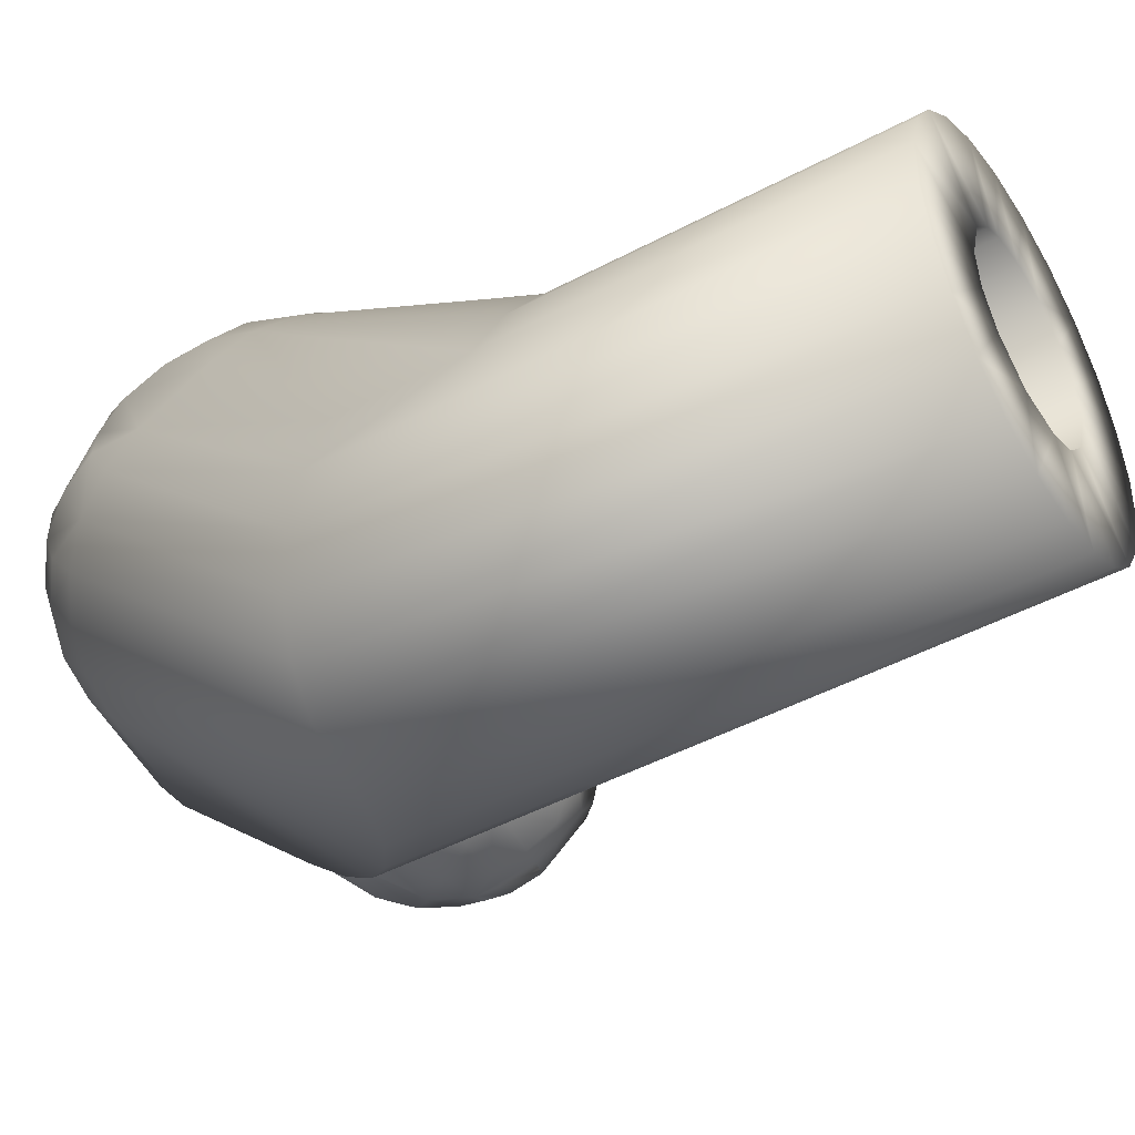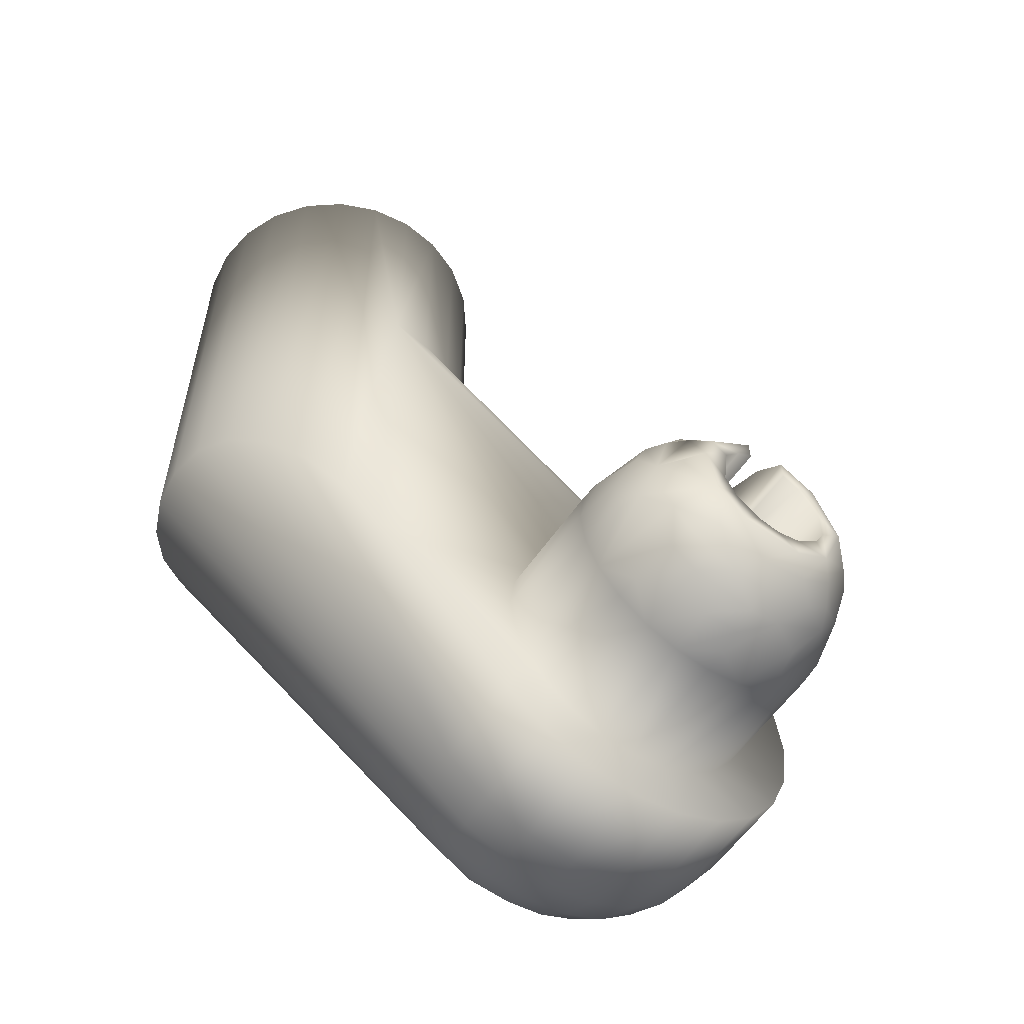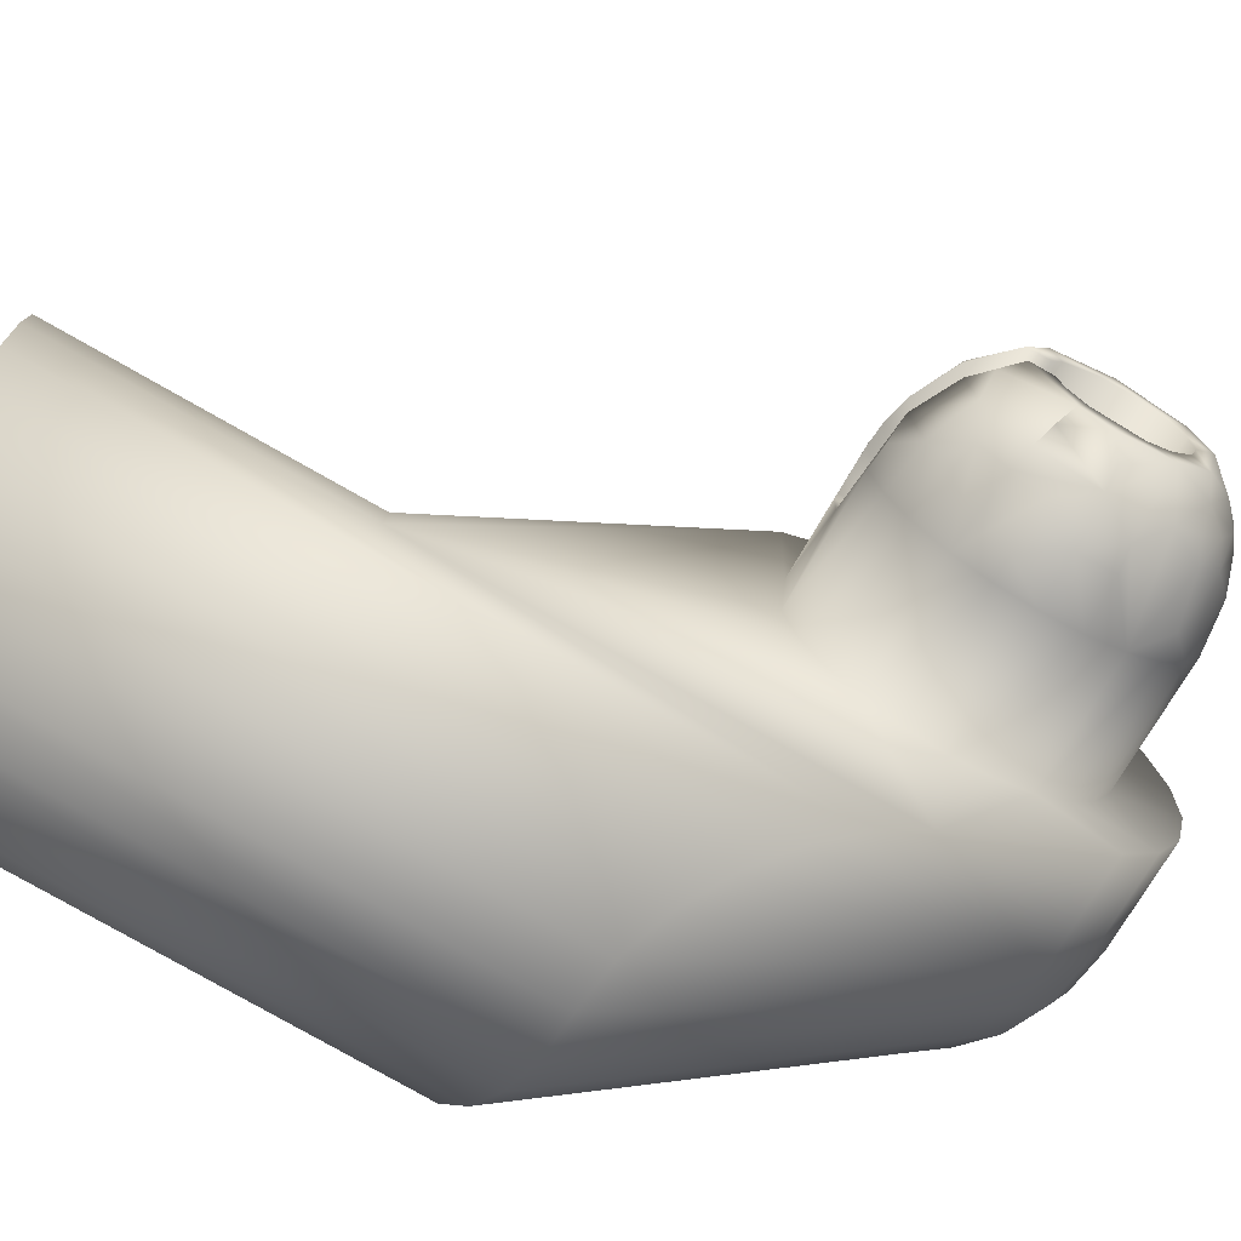
<metadata>
{"format":"obj","ext":"obj","renderer":"f3d","projection":"perspective","resolution":1024,"background":"white","views":[{"elev":-46.5,"azim":-58.7,"up":"+Y"},{"elev":-57.0,"azim":46.6,"up":"+Z"},{"elev":-79.7,"azim":60.5,"up":"+Y"}]}
</metadata>
<code>
o arm_right_obj_0.009
v -0.458 3.433 -0.1372
v -0.4253 3.429 -0.08232
v -0.4 3.401 -0.07594
v -0.4 3.401 0.007814
v -0.4027 3.385 0.0469
v -0.3852 3.335 0.05993
v -0.4157 3.307 -0.1823
v -0.4396 3.344 -0.1956
v -0.4069 3.36 -0.1485
v -0.4549 3.252 -0.2206
v -0.4787 3.31 -0.2333
v -0.3852 3.335 -0.1281
v -0.3945 3.28 -0.1254
v -0.3878 3.32 -0.09415
v -0.3848 3.338 -0.05985
v -0.4332 3.382 -0.1659
v -0.5044 3.372 -0.2252
v -0.4634 3.401 -0.1799
v -0.5406 3.382 -0.2329
v -0.5703 3.438 -0.1985
v -0.5783 3.39 -0.2355
v -0.5874 3.335 -0.2587
v -0.7569 3.53 -0.09428
v -0.7556 3.538 -0.03406
v -0.5603 3.497 -0.09428
v -0.4534 3.461 -0.03406
v -0.5267 3.465 -0.1488
v -0.504 3.488 -0.03406
v -0.559 3.505 -0.03406
v -0.5642 3.474 -0.1504
v -0.7608 3.507 -0.1504
v -0.4875 3.473 0.0231
v -0.3789 3.374 -0.03406
v -0.4253 3.429 0.0142
v -0.8876 2.966 1.085
v -0.8719 2.898 1.085
v -0.8876 2.966 0.6563
v -0.8719 2.898 0.6539
v -0.8948 2.763 1.085
v -0.8745 2.829 0.6563
v -0.8745 2.829 1.085
v -0.9315 2.704 1.085
v -0.9315 2.704 0.1151
v -0.8948 2.763 0.05089
v -1.082 2.993 1.085
v -1.132 3.004 1.085
v -1.082 2.993 0.4199
v -1.017 2.818 0.4199
v -1.006 2.868 1.085
v -1.007 2.851 0.4199
v -1.06 2.766 0.4199
v -1.124 2.742 0.4199
v -1.107 2.746 1.085
v -1.149 3.004 0.4199
v -1.029 2.949 0.4199
v -1.009 2.902 0.4199
v -1.244 2.796 0.4199
v -1.264 2.844 0.4199
v -1.198 2.988 0.4199
v -1.191 2.753 0.4199
v -1.401 2.848 0.3297
v -1.401 2.848 1.085
v -1.399 2.917 0.5461
v -1.399 2.917 0.3581
v -1.267 2.878 1.085
v -1.267 2.895 0.4199
v -1.257 2.928 0.4199
v -1.247 2.942 1.085
v -1.238 2.957 0.4199
v -1.213 2.98 1.085
v -1.044 2.624 1.085
v -1.111 2.608 0.239
v -1.044 2.624 0.2124
v -0.9823 2.656 1.085
v -0.9823 2.656 0.1701
v -1.181 2.611 0.248
v -0.9973 3.101 -0.2659
v -0.8745 2.829 -0.01784
v -1.064 3.119 -0.2595
v -1.247 2.631 0.2518
v -1.247 2.631 1.085
v -1.306 2.668 0.2628
v -1.181 2.611 1.085
v -1.306 2.668 1.085
v -1.124 3.148 -0.2408
v -1.353 2.719 1.085
v -1.353 2.719 0.2802
v -1.026 3.115 0.6653
v -1.026 3.115 1.085
v -0.9675 3.078 0.672
v -1.093 3.135 0.6563
v -1.093 3.135 1.085
v -0.7557 3.537 0.204
v -0.9202 3.027 0.6677
v -1.111 2.608 1.085
v -0.9887 3.57 0.1977
v -1.162 3.138 0.6526
v -1.175 2.748 1.085
v -1.06 2.766 1.085
v -1.055 3.562 0.1789
v -1.026 2.804 1.085
v -1.23 3.122 0.6415
v -1.013 2.919 1.085
v -0.9202 3.027 1.085
v -0.9675 3.078 1.085
v -1.041 2.962 1.085
v -1.291 3.089 0.624
v -1.291 3.089 1.085
v -1.23 3.122 1.085
v -1.342 3.042 1.085
v -1.342 3.042 0.6013
v -1.379 2.983 0.5747
v -1.379 2.983 1.085
v -1.196 3.47 0.06471
v -1.213 3.423 0.01606
v -1.183 2.996 1.085
v -1.114 3.541 0.149
v -1.162 3.138 1.085
v -1.386 2.78 0.3031
v -1.232 2.784 1.085
v -1.386 2.78 1.085
v -1.399 2.917 1.085
v -0.6346 3.054 0.02616
v -0.8274 3.11 0.08226
v -0.8313 3.087 0.02616
v -1.26 2.827 1.085
v -0.8326 3.079 -0.03406
v -0.8213 3.146 0.1305
v -0.8133 3.194 0.1675
v -0.6167 3.161 0.1675
v -0.804 3.249 0.1907
v -0.6247 3.113 0.1305
v -0.7842 3.368 0.1907
v -0.7892 3.338 0.06073
v -0.6575 3.319 0.05926
v -0.7996 3.276 0.05926
v -0.6685 3.254 0.05926
v -0.804 3.249 0.04437
v -0.6685 3.254 0.05926
v -0.6685 3.254 0.1942
v -0.8313 3.087 -0.09428
v -0.6346 3.054 -0.09428
v -0.8274 3.11 -0.1504
v -0.8335 3.074 -0.2659
v -0.8216 3.145 -0.3213
v -0.8213 3.146 -0.1985
v -0.6074 3.216 -0.2587
v -0.6167 3.161 -0.2355
v -0.804 3.249 -0.2587
v -0.6247 3.113 -0.1985
v -0.8133 3.194 -0.2355
v -0.8057 3.239 -0.1045
v -0.4137 3.165 -0.09415
v -0.8024 3.259 -0.1203
v -0.7779 3.405 -0.04696
v -0.8106 3.21 -0.03406
v -0.81 3.213 -0.05985
v -1.174 3.187 -0.2109
v -1.114 3.212 -0.2905
v -1.164 3.242 -0.2539
v -1.154 3.302 -0.2792
v -1.209 3.232 -0.1719
v -0.663 3.287 0.1986
v -0.5783 3.39 0.1675
v -0.7749 3.423 0.1675
v -0.6575 3.319 0.1942
v -0.5874 3.335 0.1907
v -0.7825 3.378 0.03653
v -0.4494 3.284 0.1481
v -0.5171 3.296 0.1825
v -0.3908 3.302 0.04437
v -0.3953 3.275 0.05926
v -0.7669 3.471 0.1305
v -0.9197 3.565 0.204
v -1.107 3.584 0.0929
v -1.162 3.51 0.11
v -0.3848 3.338 -0.008271
v -0.779 3.399 0.003826
v -0.7798 3.394 -0.08392
v -0.7825 3.378 -0.1045
v -0.8084 3.223 0.01579
v -0.7879 3.346 -0.1254
v -0.7963 3.296 -0.132
v -0.7842 3.368 -0.2587
v -0.7749 3.423 -0.2355
v -0.7467 3.592 0.1318
v -0.7569 3.53 0.02616
v -0.7411 3.625 0.05182
v -0.7608 3.507 0.08226
v -0.9105 3.619 0.1318
v -0.905 3.652 0.05182
v -0.7669 3.471 -0.1985
v -0.7393 3.636 -0.03406
v -0.9798 3.623 0.1273
v -0.7553 3.54 -0.2686
v -1.103 3.609 0.03174
v -1.153 3.564 0.01739
v -1.047 3.611 0.114
v -1.042 3.64 0.04265
v -0.7666 3.472 -0.3213
v -0.5603 3.497 0.02616
v -0.7411 3.625 -0.1199
v -0.9744 3.655 0.04956
v -0.7467 3.592 -0.1998
v -0.905 3.652 -0.1199
v -0.9105 3.619 -0.1998
v -0.9798 3.623 -0.1953
v -0.9032 3.663 -0.03406
v -0.9744 3.655 -0.1175
v -0.9726 3.666 -0.03406
v -1.102 3.618 -0.03406
v -1.042 3.64 -0.1106
v -1.103 3.609 -0.09974
v -1.157 3.544 -0.1334
v -1.153 3.564 -0.08551
v -0.9881 3.572 -0.2622
v -1.054 3.564 -0.2434
v -1.04 3.65 -0.03406
v -1.165 3.492 -0.1904
v -1.114 3.544 -0.2135
v -1.122 3.492 -0.2539
v -1.047 3.611 -0.1822
v -1.107 3.584 -0.161
v -0.9193 3.567 -0.2686
v -1.228 3.281 -0.1266
v -1.228 3.33 -0.07793
v -1.217 3.344 -0.1641
v -1.189 3.509 -0.01665
v -1.191 3.5 -0.08511
v -1.198 3.459 -0.14
v -1.194 3.323 -0.226
v -1.208 3.396 -0.1665
v -0.7942 3.309 -0.3658
v -0.7942 3.309 -0.2667
v -0.8083 3.224 -0.3544
v -0.9722 3.251 -0.3544
v -0.9855 3.172 -0.3213
v -1.052 3.188 -0.3135
v -0.5409 3.154 0.1572
v -1.102 3.282 -0.32
v -1.04 3.265 -0.3457
v -0.4198 3.129 0.03241
v -0.4703 3.16 0.1275
v -0.4767 3.122 0.09782
v -0.5974 3.276 -0.2667
v -0.4816 3.092 0.05926
v -0.4489 3.109 0.0469
v -0.7799 3.393 -0.3544
v -0.4108 3.183 0.04437
v -0.4062 3.21 0.09449
v -0.9579 3.336 -0.3658
v -0.415 3.158 0.01579
v -0.5117 3.113 0.1119
v -0.5045 3.155 0.1446
v -0.6308 3.077 0.08226
v -0.517 3.081 0.0691
v -0.5485 3.109 0.1221
v -0.9306 3.5 -0.3213
v -0.5204 3.061 0.01938
v -0.5962 3.051 0.02536
v -1.076 3.434 -0.32
v -1.143 3.367 -0.288
v -1.133 3.432 -0.2792
v -1.089 3.358 -0.3301
v -1.026 3.347 -0.3567
v -1.012 3.43 -0.3457
v -0.9992 3.507 -0.3135
v -0.5694 3.211 0.1878
v -0.5281 3.23 0.1825
v -1.065 3.504 -0.2905
v -0.6074 3.216 0.1907
v -0.4469 3.299 0.1462
v -0.9439 3.421 -0.3544
v -0.4705 3.359 0.1446
v -0.4605 3.219 0.1481
v -0.4062 3.21 0.05926
v -0.4327 3.206 0.1223
v -0.3953 3.275 0.09449
v -0.4097 3.343 0.0933
v -0.4857 3.068 -0.03406
v -0.4223 3.114 -0.01678
v -0.4525 3.087 -0.03406
v -0.4198 3.129 -0.1005
v -0.4167 3.148 -0.05985
v -0.442 3.15 -0.1613
v -0.4816 3.092 -0.1273
v -0.6358 3.046 -0.03406
v -0.5591 3.045 -0.03406
v -0.5579 3.053 -0.09123
v -0.5204 3.061 -0.08737
v -0.6308 3.077 -0.1504
v -0.5864 3.109 -0.1964
v -0.5117 3.113 -0.1799
v -0.4767 3.122 -0.1659
v -0.4703 3.16 -0.1956
v -0.5045 3.155 -0.2127
v -0.407 3.205 -0.1254
v -0.4008 3.243 -0.1338
v -0.3951 3.277 -0.1625
v -0.4117 3.177 -0.1492
v -0.4292 3.226 -0.1931
v -0.4875 3.257 -0.2404
v -0.5227 3.263 -0.2549
v -0.4629 3.204 -0.2142
v -0.5321 3.207 -0.2473
v -0.5597 3.269 -0.2637
v -0.5541 3.302 0.1913
v -0.5044 3.372 0.1572
v -0.592 3.308 0.1942
v -0.4332 3.382 0.09782
v -0.458 3.433 0.0691
v -0.4634 3.401 0.1119
v -0.5703 3.438 0.1305
v -0.5328 3.429 0.1284
v -0.5642 3.474 0.08226
v -0.5267 3.465 0.0808
f 1 2 3
f 4 5 6
f 7 8 9
f 10 11 8
f 12 7 9
f 7 10 8
f 13 12 14
f 12 15 14
f 1 9 16
f 3 9 1
f 9 8 16
f 11 17 18
f 16 18 1
f 18 8 11
f 18 16 8
f 17 19 18
f 18 19 20
f 19 21 20
f 17 22 19
f 17 11 22
f 22 21 19
f 23 24 25
f 1 25 2
f 2 25 26
f 25 1 27
f 25 28 26
f 25 29 28
f 27 30 25
f 25 30 23
f 31 23 30
f 27 18 20
f 1 18 27
f 30 27 20
f 20 31 30
f 32 26 28
f 26 4 33
f 34 4 26
f 26 3 2
f 26 33 3
f 35 36 37
f 38 37 36
f 39 40 41
f 41 40 36
f 38 36 40
f 42 43 39
f 39 44 40
f 45 46 47
f 48 49 50
f 51 52 53
f 46 54 47
f 47 54 55
f 49 56 50
f 48 57 51
f 50 57 48
f 56 57 50
f 55 58 56
f 59 55 54
f 52 51 60
f 61 62 63
f 57 56 58
f 60 51 57
f 64 61 63
f 65 66 67
f 58 55 66
f 68 69 59
f 67 55 69
f 70 68 59
f 69 55 59
f 66 55 67
f 71 72 73
f 71 73 74
f 43 42 75
f 75 74 73
f 44 39 43
f 72 76 77
f 40 44 78
f 73 72 77
f 77 76 79
f 79 76 80
f 80 81 82
f 76 83 80
f 84 82 81
f 80 82 85
f 86 87 84
f 82 84 87
f 88 89 90
f 91 92 88
f 89 88 92
f 90 93 88
f 93 90 94
f 83 76 95
f 72 95 76
f 96 97 91
f 71 95 72
f 74 75 42
f 53 52 98
f 98 52 60
f 42 99 74
f 71 53 95
f 83 95 53
f 83 53 98
f 97 96 100
f 37 94 35
f 36 49 41
f 39 41 49
f 42 101 99
f 99 101 51
f 49 101 39
f 51 101 48
f 42 39 101
f 100 102 97
f 48 101 49
f 53 99 51
f 49 36 103
f 71 74 99
f 53 71 99
f 94 104 35
f 104 105 106
f 106 103 104
f 45 106 105
f 105 89 45
f 89 92 45
f 107 108 102
f 109 102 108
f 108 107 110
f 111 110 107
f 112 113 111
f 113 110 111
f 56 49 103
f 114 115 64
f 106 47 55
f 47 106 45
f 56 106 55
f 106 56 103
f 59 46 116
f 54 46 59
f 35 104 103
f 35 103 36
f 117 111 107
f 46 118 116
f 119 87 86
f 81 83 98
f 86 84 120
f 98 120 84
f 81 98 84
f 81 80 83
f 62 61 121
f 119 121 61
f 121 119 86
f 122 63 62
f 123 124 125
f 65 58 66
f 58 120 57
f 120 60 57
f 126 120 58
f 120 98 60
f 127 123 125
f 58 65 126
f 121 126 62
f 120 126 86
f 121 86 126
f 40 78 124
f 65 62 126
f 124 128 40
f 122 68 113
f 70 110 68
f 108 70 109
f 116 109 70
f 92 118 46
f 122 113 112
f 122 112 63
f 78 125 124
f 70 59 116
f 78 127 125
f 68 67 69
f 67 68 65
f 62 65 122
f 129 130 131
f 68 122 65
f 128 132 129
f 102 109 97
f 118 97 109
f 40 128 129
f 105 90 89
f 90 105 104
f 94 90 104
f 129 131 40
f 109 116 118
f 110 70 108
f 113 68 110
f 46 45 92
f 40 131 133
f 97 118 91
f 92 91 118
f 130 129 132
f 134 135 136
f 136 135 137
f 137 138 136
f 139 137 140
f 137 135 140
f 141 142 127
f 127 78 141
f 78 143 141
f 144 145 146
f 147 148 149
f 148 150 151
f 152 153 154
f 155 156 157
f 79 80 85
f 158 85 82
f 73 77 75
f 159 160 161
f 162 161 160
f 131 140 133
f 133 140 163
f 164 165 133
f 133 163 166
f 93 40 133
f 93 38 40
f 133 167 164
f 133 166 167
f 168 135 134
f 168 134 136
f 135 163 140
f 135 166 163
f 135 169 170
f 171 172 135
f 135 168 171
f 93 165 173
f 165 93 133
f 38 93 37
f 94 37 93
f 88 174 91
f 88 93 174
f 100 117 107
f 100 107 102
f 174 96 91
f 117 175 176
f 176 111 117
f 177 155 15
f 155 177 178
f 14 179 180
f 155 138 181
f 155 181 156
f 182 152 154
f 183 182 154
f 182 157 152
f 155 136 138
f 155 178 136
f 168 136 178
f 157 182 180
f 157 180 179
f 157 179 155
f 21 22 184
f 185 20 21
f 185 21 184
f 186 93 173
f 186 187 188
f 186 173 189
f 186 189 187
f 93 186 190
f 29 25 24
f 174 93 190
f 190 186 188
f 188 191 190
f 192 20 185
f 188 193 191
f 192 31 20
f 194 190 191
f 195 192 185
f 196 176 175
f 176 196 197
f 175 100 198
f 175 117 100
f 199 198 194
f 185 200 195
f 187 201 24
f 100 194 198
f 96 194 100
f 199 196 198
f 198 196 175
f 202 24 23
f 188 187 24
f 193 188 24
f 194 203 199
f 193 24 202
f 191 203 194
f 194 96 174
f 190 194 174
f 202 23 204
f 23 31 204
f 204 31 192
f 205 206 207
f 208 193 205
f 202 205 193
f 206 205 202
f 202 204 206
f 208 191 193
f 208 205 209
f 209 210 208
f 211 212 213
f 209 212 210
f 214 215 213
f 207 216 217
f 203 208 210
f 203 191 208
f 199 203 210
f 218 210 212
f 219 220 221
f 220 222 217
f 199 210 218
f 197 196 211
f 215 211 213
f 219 223 220
f 211 215 197
f 196 199 211
f 218 212 211
f 211 199 218
f 220 223 222
f 87 158 82
f 214 213 223
f 207 209 205
f 207 206 224
f 213 222 223
f 212 222 213
f 212 209 207
f 225 226 227
f 87 162 158
f 212 207 222
f 158 162 160
f 222 207 217
f 214 223 219
f 61 64 226
f 162 119 225
f 119 61 225
f 61 226 225
f 119 162 87
f 115 228 229
f 111 176 112
f 114 64 63
f 228 115 114
f 112 114 63
f 114 112 176
f 226 115 230
f 230 219 231
f 229 230 115
f 64 115 226
f 229 214 230
f 228 114 176
f 228 176 197
f 161 162 231
f 229 228 197
f 229 215 214
f 229 197 215
f 162 225 227
f 226 232 227
f 232 231 227
f 232 230 231
f 230 232 226
f 230 214 219
f 231 162 227
f 143 78 144
f 146 143 144
f 151 146 145
f 145 149 151
f 149 233 234
f 145 235 149
f 233 149 235
f 235 236 233
f 236 235 145
f 237 236 145
f 145 77 237
f 75 77 43
f 44 77 78
f 144 77 145
f 144 78 77
f 43 77 44
f 159 85 158
f 159 238 79
f 132 239 130
f 240 159 161
f 241 238 240
f 159 79 85
f 160 159 158
f 240 238 159
f 236 238 241
f 237 238 236
f 237 79 238
f 77 79 237
f 242 243 244
f 22 245 184
f 234 184 245
f 244 246 242
f 242 246 247
f 233 184 234
f 200 185 248
f 248 185 184
f 248 184 233
f 249 250 242
f 195 204 192
f 233 236 251
f 249 242 252
f 204 195 206
f 239 253 254
f 253 243 254
f 243 253 244
f 128 124 132
f 255 132 124
f 233 251 248
f 256 253 255
f 132 257 239
f 253 239 257
f 132 255 257
f 200 258 195
f 255 253 257
f 256 244 253
f 124 123 255
f 259 256 255
f 260 255 123
f 259 255 260
f 261 262 263
f 231 263 262
f 256 246 244
f 262 261 264
f 236 265 251
f 262 161 231
f 266 264 261
f 263 231 219
f 266 261 267
f 268 239 269
f 267 261 270
f 262 240 161
f 262 264 240
f 271 268 269
f 170 169 272
f 265 241 240
f 265 240 264
f 265 236 241
f 264 266 265
f 266 251 265
f 271 269 140
f 140 131 271
f 273 200 248
f 273 267 258
f 273 266 267
f 273 251 266
f 248 251 273
f 273 258 200
f 270 261 263
f 272 274 170
f 219 221 263
f 131 130 271
f 271 130 268
f 130 239 268
f 239 254 269
f 270 263 221
f 224 258 267
f 269 254 243
f 216 270 217
f 243 275 269
f 270 216 267
f 220 217 270
f 270 221 220
f 276 139 250
f 224 267 216
f 139 275 250
f 206 195 224
f 250 275 277
f 216 207 224
f 195 258 224
f 242 250 277
f 277 275 243
f 277 243 242
f 138 276 249
f 249 276 250
f 278 272 169
f 278 279 272
f 171 278 172
f 278 171 6
f 137 139 276
f 135 278 169
f 269 275 139
f 139 140 269
f 138 137 276
f 278 135 172
f 249 181 138
f 249 252 181
f 246 256 280
f 280 247 246
f 281 247 280
f 281 242 247
f 281 280 282
f 280 283 282
f 282 283 281
f 281 252 242
f 252 281 284
f 285 283 286
f 284 281 283
f 284 283 153
f 259 280 256
f 123 127 287
f 260 123 287
f 260 288 259
f 288 260 287
f 280 259 288
f 289 288 142
f 127 142 287
f 142 288 287
f 290 280 288
f 289 290 288
f 143 142 141
f 291 286 290
f 286 283 290
f 290 283 280
f 291 142 143
f 291 289 142
f 146 150 143
f 291 143 150
f 292 291 150
f 293 291 292
f 293 286 291
f 291 290 289
f 294 286 293
f 286 294 285
f 146 151 150
f 148 292 150
f 295 294 293
f 296 292 148
f 296 293 292
f 295 293 296
f 294 295 285
f 284 153 157
f 181 284 156
f 252 284 181
f 284 157 156
f 153 297 154
f 13 180 182
f 14 180 13
f 157 153 152
f 183 297 298
f 12 13 299
f 153 300 297
f 7 301 10
f 10 302 11
f 11 302 303
f 304 302 10
f 7 12 299
f 285 295 304
f 299 301 7
f 301 304 10
f 304 301 285
f 300 283 285
f 301 300 285
f 183 298 182
f 182 298 13
f 301 299 300
f 300 298 297
f 298 300 299
f 298 299 13
f 300 153 283
f 296 302 304
f 302 296 305
f 295 296 304
f 11 303 306
f 22 11 306
f 22 306 245
f 302 305 303
f 303 305 147
f 303 147 306
f 147 245 306
f 234 147 149
f 234 245 147
f 151 149 148
f 305 148 147
f 148 305 296
f 154 297 183
f 135 170 307
f 170 308 307
f 308 164 167
f 170 274 308
f 308 167 309
f 308 309 307
f 167 166 309
f 310 311 312
f 310 279 311
f 311 5 4
f 311 4 34
f 311 279 5
f 279 6 5
f 308 312 164
f 312 308 274
f 274 310 312
f 272 279 310
f 272 310 274
f 279 278 6
f 177 171 168
f 171 177 6
f 309 135 307
f 135 309 166
f 313 165 164
f 173 165 313
f 164 314 313
f 164 312 314
f 168 178 177
f 29 24 201
f 201 28 29
f 32 28 201
f 34 26 32
f 201 187 315
f 189 315 187
f 315 316 201
f 32 201 316
f 32 311 34
f 311 32 316
f 189 313 315
f 313 189 173
f 313 314 315
f 315 314 316
f 312 316 314
f 316 312 311
f 12 3 33
f 12 9 3
f 12 33 15
f 177 15 33
f 155 14 15
f 33 4 6
f 6 177 33
f 155 179 14

</code>
